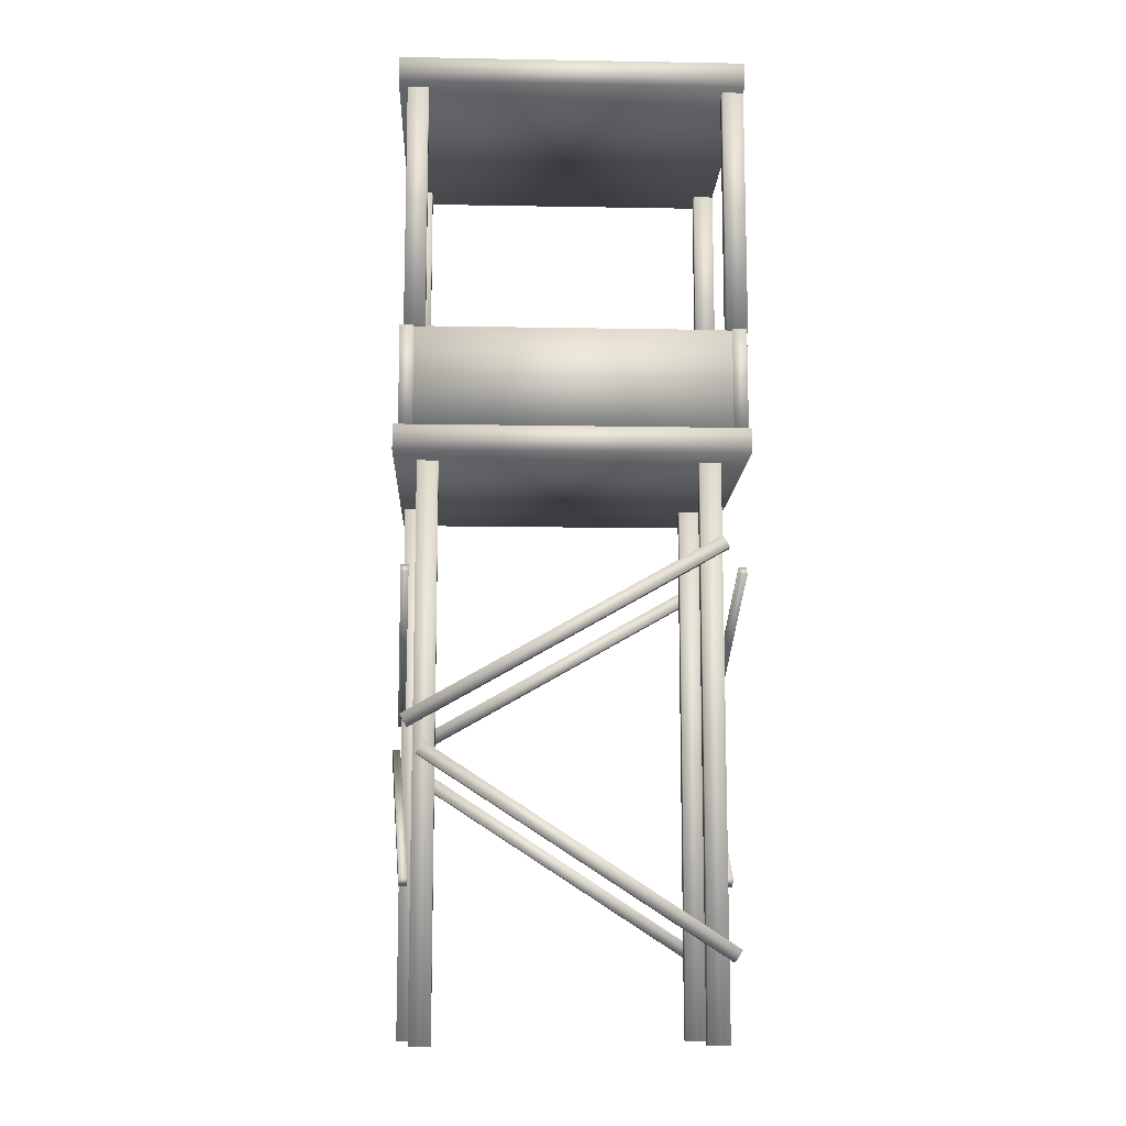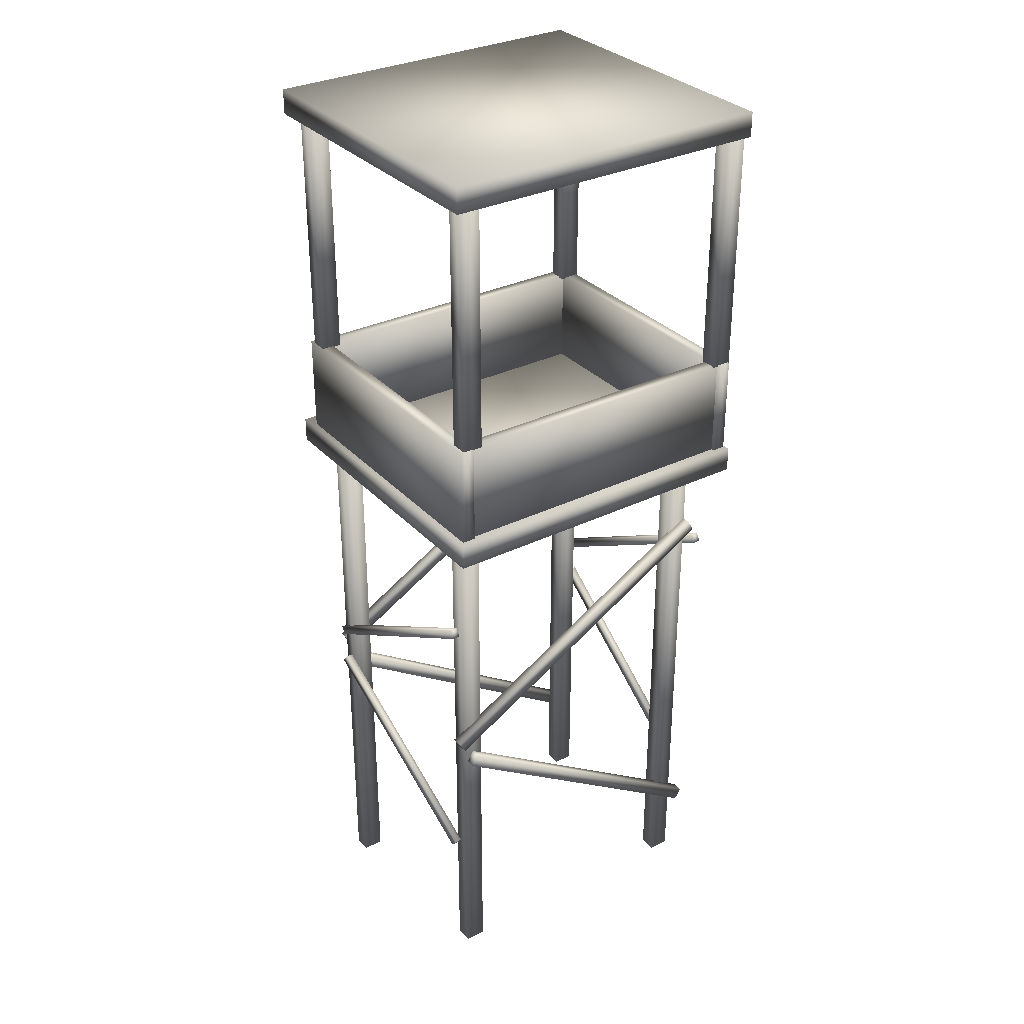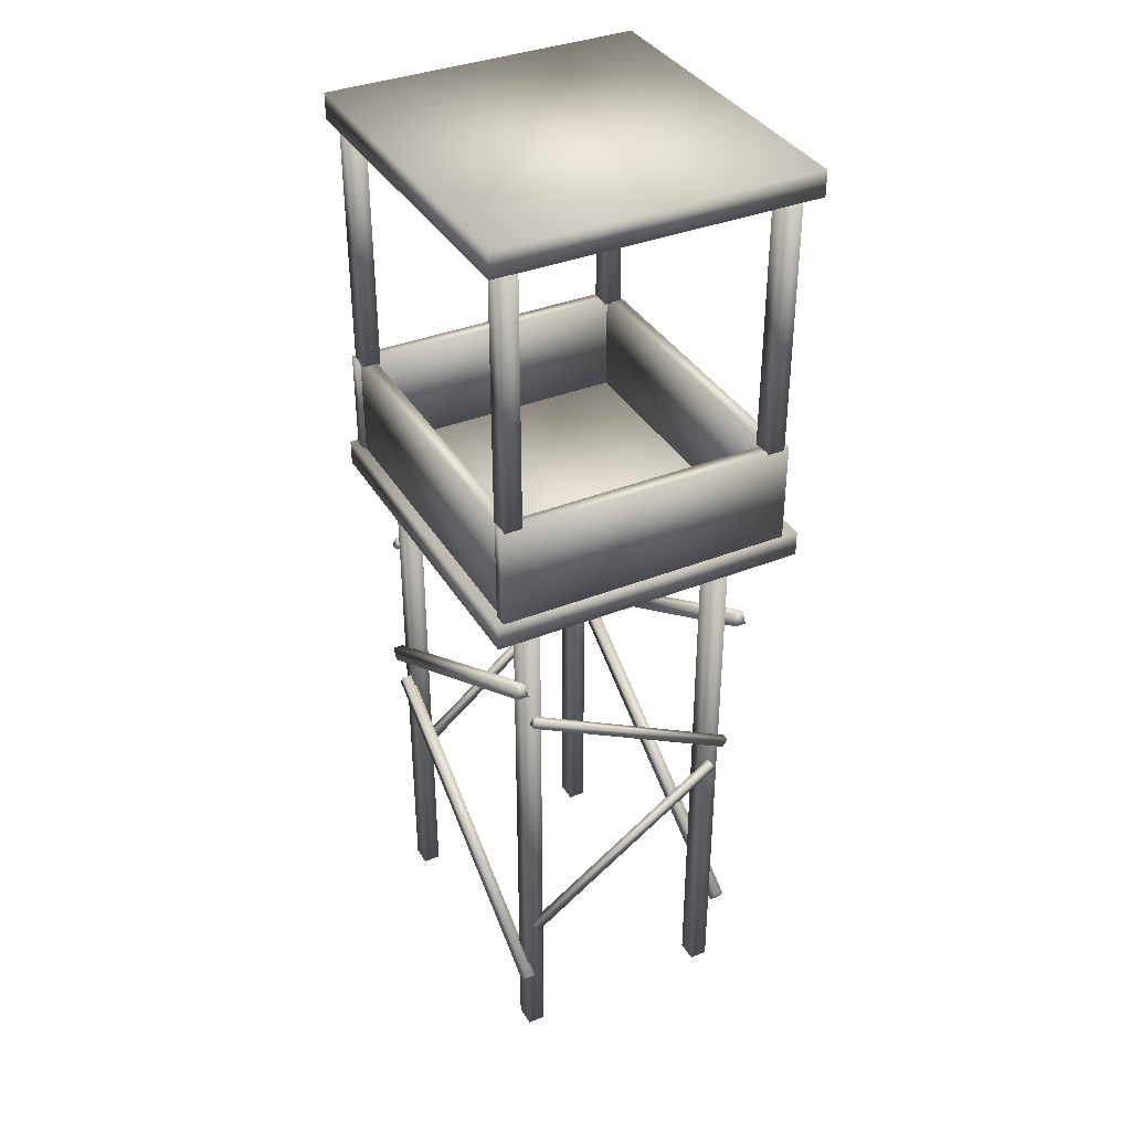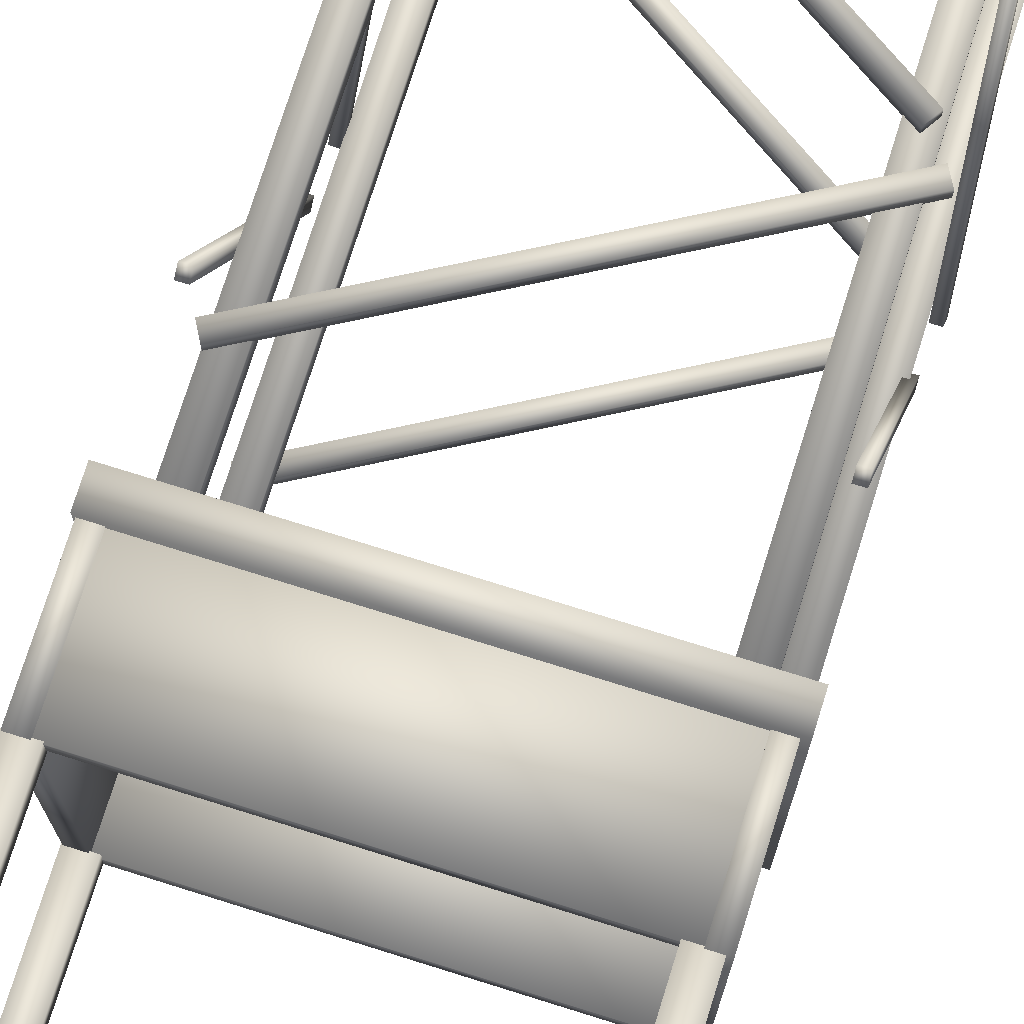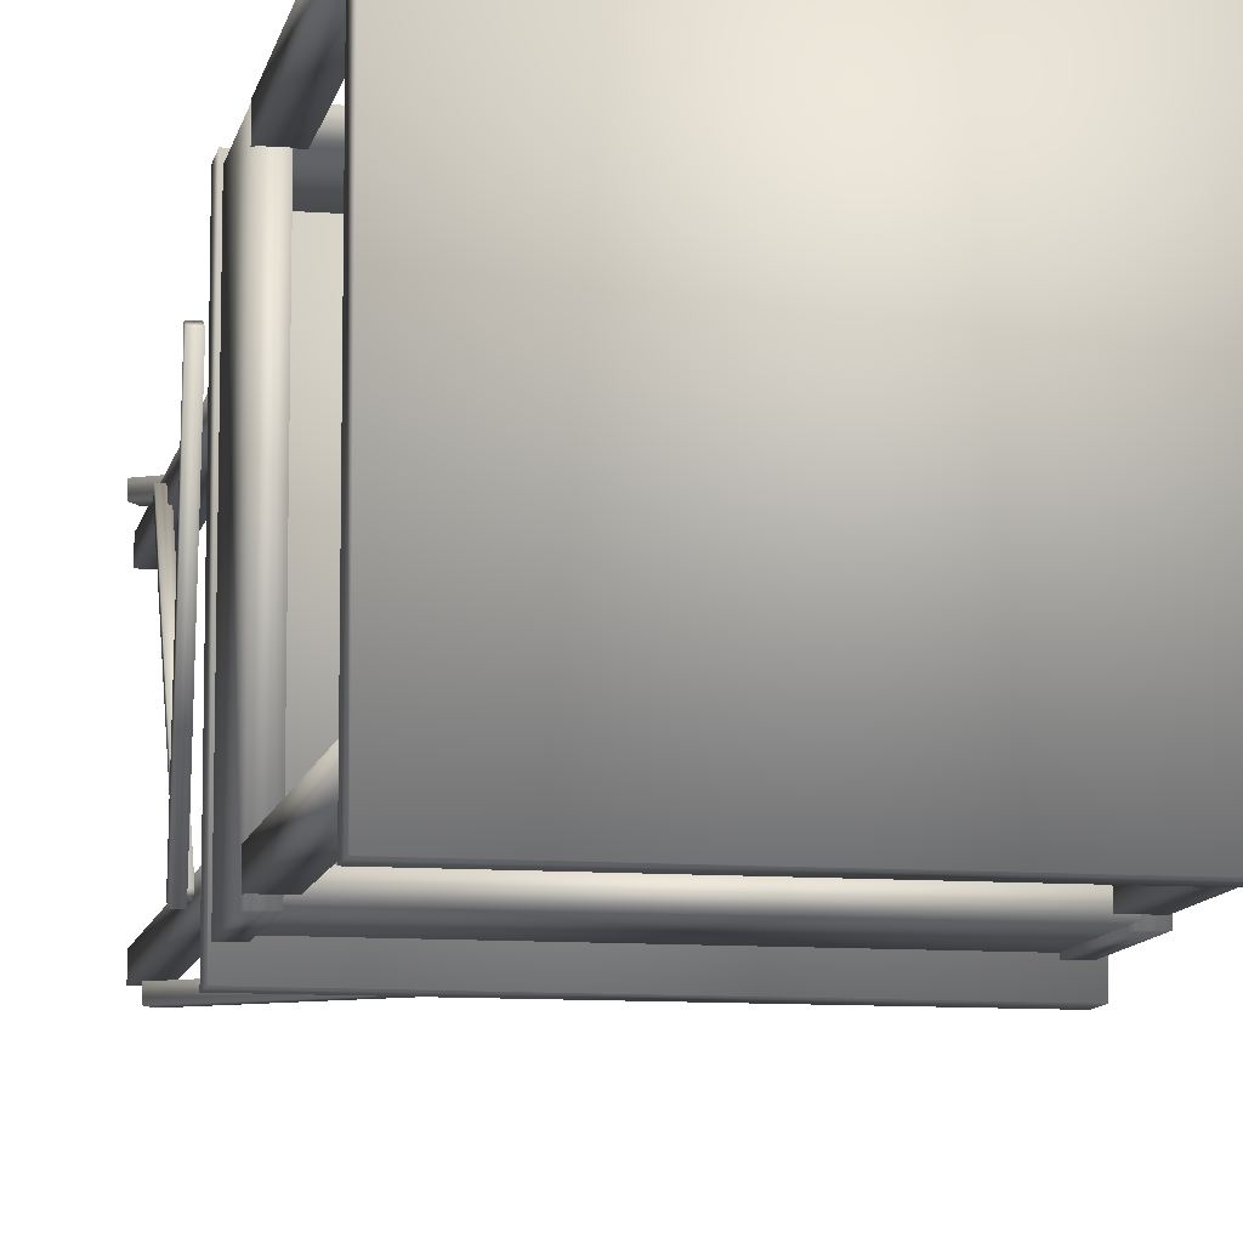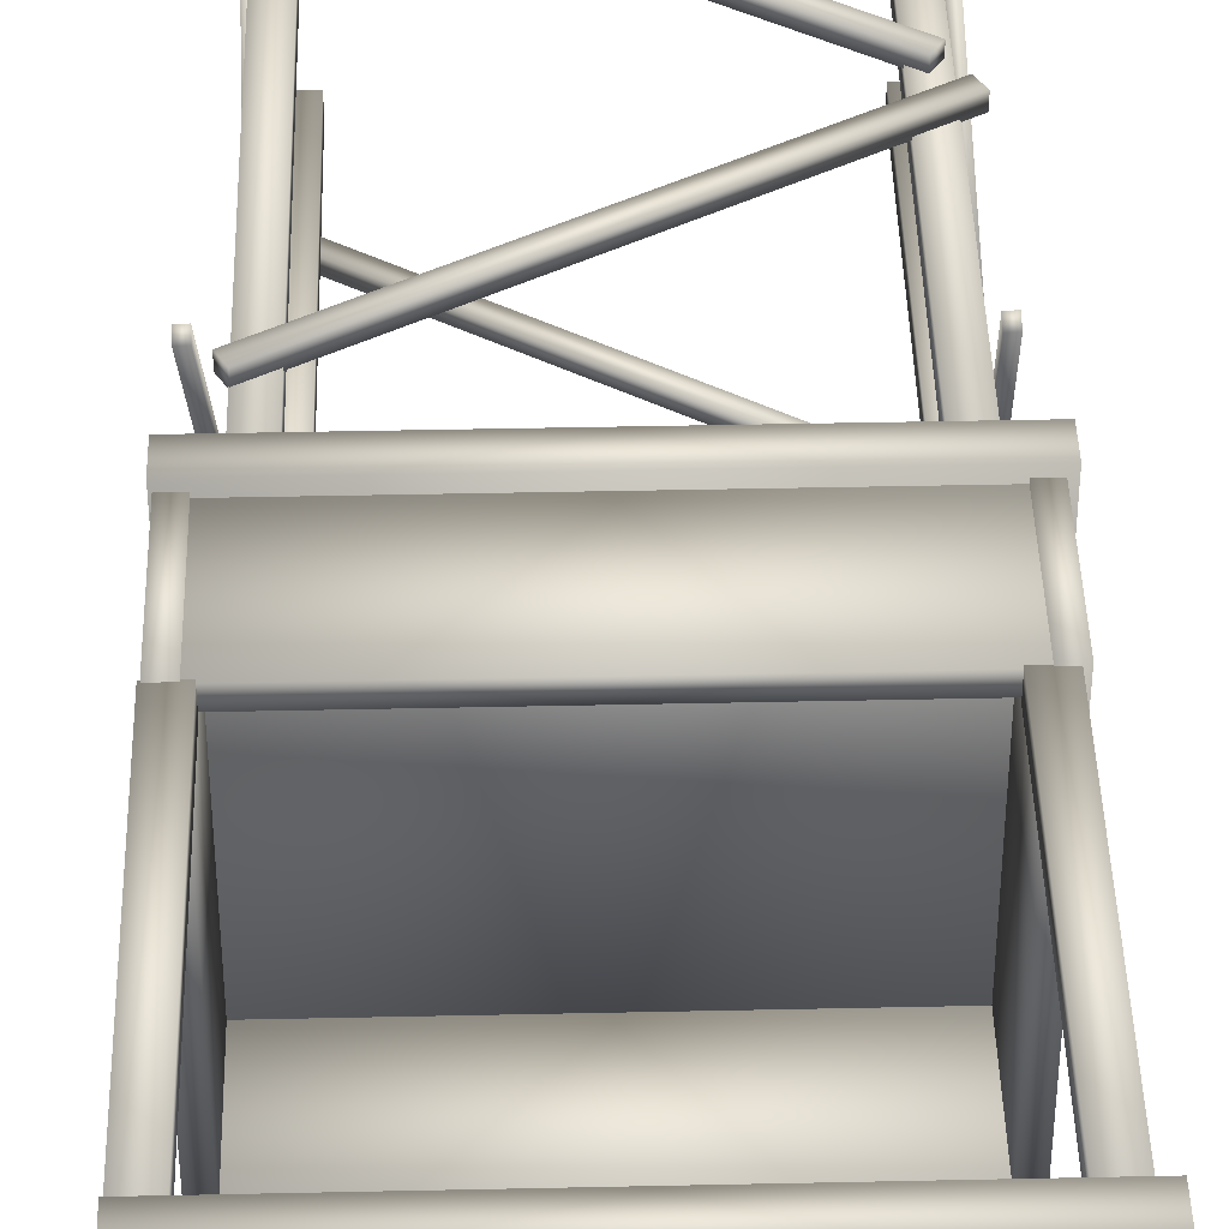
<metadata>
{"format":"obj","ext":"obj","renderer":"f3d","projection":"perspective","resolution":1024,"background":"white","views":[{"elev":-12.1,"azim":-2.4,"up":"+Y"},{"elev":31.9,"azim":-34.7,"up":"+Y"},{"elev":36.7,"azim":62.6,"up":"+Y"},{"elev":74.8,"azim":-162.6,"up":"+Z"},{"elev":-10.0,"azim":169.1,"up":"+Z"},{"elev":41.5,"azim":178.5,"up":"+Z"}]}
</metadata>
<code>
v  35.1 45.41 28.55
v  35.1 45.41 2.392
v  63.36 45.41 2.392
v  63.36 45.41 28.55
v  35.1 47.5 28.55
v  63.36 47.5 28.55
v  63.36 47.5 2.392
v  35.1 47.5 2.392
v  36.49 47.49 27.75
v  36.49 47.49 26.61
v  62.38 47.49 26.61
v  62.38 47.49 27.75
v  36.49 55.85 27.75
v  62.38 55.85 27.75
v  62.38 55.85 26.61
v  36.49 55.85 26.61
v  36.63 47.49 27.99
v  35.5 47.49 27.99
v  35.53 47.49 3.727
v  36.66 47.49 3.729
v  36.63 55.85 27.99
v  36.66 55.85 3.729
v  35.53 55.85 3.727
v  35.5 55.85 27.99
v  36.49 47.49 5.081
v  36.49 47.49 3.948
v  62.38 47.49 3.948
v  62.38 47.49 5.081
v  36.49 55.85 5.081
v  62.38 55.85 5.081
v  62.38 55.85 3.948
v  36.49 55.85 3.948
v  63.22 47.49 27.99
v  62.08 47.49 27.99
v  62.11 47.49 3.727
v  63.25 47.49 3.729
v  63.22 55.85 27.99
v  63.25 55.85 3.729
v  62.11 55.85 3.727
v  62.08 55.85 27.99
v  35.8 55.76 27.81
v  35.8 55.76 26.37
v  37.52 55.76 26.37
v  37.52 55.76 27.81
v  35.8 76.29 27.81
v  37.52 76.29 27.81
v  37.52 76.29 26.37
v  35.8 76.29 26.37
v  35.64 55.76 5.627
v  35.64 55.76 4.183
v  37.36 55.76 4.183
v  37.36 55.76 5.627
v  35.64 76.29 5.627
v  37.36 76.29 5.627
v  37.36 76.29 4.183
v  35.64 76.29 4.183
v  61.61 55.76 5.627
v  61.61 55.76 4.183
v  63.33 55.76 4.183
v  63.33 55.76 5.627
v  61.61 76.29 5.627
v  63.33 76.29 5.627
v  63.33 76.29 4.183
v  61.61 76.29 4.183
v  61.61 55.76 27.81
v  61.61 55.76 26.37
v  63.33 55.76 26.37
v  63.33 55.76 27.81
v  61.61 76.29 27.81
v  63.33 76.29 27.81
v  63.33 76.29 26.37
v  61.61 76.29 26.37
v  35.1 76.46 28.55
v  35.1 76.46 2.392
v  63.36 76.46 2.392
v  63.36 76.46 28.55
v  35.1 78.55 28.55
v  63.36 78.55 28.55
v  63.36 78.55 2.392
v  35.1 78.55 2.392
v  35.43 0 8.757
v  35.43 0 7.313
v  37.15 0 7.313
v  37.15 0 8.757
v  35.43 45.73 8.757
v  37.15 45.73 8.757
v  37.15 45.73 7.313
v  35.43 45.73 7.313
v  35.85 24.99 6.488
v  35.85 24.99 5.569
v  36.39 24.04 5.569
v  36.39 24.04 6.488
v  61.16 39.35 6.488
v  61.7 38.4 6.488
v  61.7 38.4 5.569
v  61.16 39.35 5.569
v  59.56 0 8.757
v  59.56 0 7.313
v  61.28 0 7.313
v  61.28 0 8.757
v  59.56 45.73 8.757
v  61.28 45.73 8.757
v  61.28 45.73 7.313
v  59.56 45.73 7.313
v  61.83 27.08 7.15
v  62.46 27.08 7.123
v  62.48 26.43 7.51
v  61.85 26.43 7.537
v  62.55 36.96 25.27
v  62.57 36.3 25.66
v  63.2 36.3 25.63
v  63.18 36.96 25.24
v  59.56 0 25.45
v  59.56 0 24.01
v  61.28 0 24.01
v  61.28 0 25.45
v  59.56 45.73 25.45
v  61.28 45.73 25.45
v  61.28 45.73 24.01
v  59.56 45.73 24.01
v  35.93 24.99 26.23
v  35.93 24.99 25.31
v  36.47 24.04 25.31
v  36.47 24.04 26.23
v  61.24 39.35 26.23
v  61.78 38.4 26.23
v  61.78 38.4 25.31
v  61.24 39.35 25.31
v  61.27 24.32 8.214
v  61.91 24.3 8.204
v  61.89 23.7 7.742
v  61.25 23.71 7.753
v  61.1 12.51 25
v  61.08 11.9 24.54
v  61.71 11.88 24.53
v  61.73 12.49 24.99
v  36.94 22.9 6.744
v  36.94 22.9 5.826
v  36.34 21.98 5.826
v  36.34 21.98 6.744
v  61.37 7.096 6.744
v  60.78 6.177 6.744
v  60.78 6.177 5.826
v  61.37 7.096 5.826
v  35.08 27.08 7.15
v  35.71 27.08 7.123
v  35.73 26.43 7.51
v  35.1 26.43 7.537
v  35.8 36.96 25.27
v  35.81 36.3 25.66
v  36.45 36.3 25.63
v  36.43 36.96 25.24
v  36.94 0 25.45
v  36.94 0 24.01
v  38.66 0 24.01
v  38.66 0 25.45
v  36.94 45.73 25.45
v  38.66 45.73 25.45
v  38.66 45.73 24.01
v  36.94 45.73 24.01
v  34.74 24.32 8.266
v  35.36 24.3 8.2
v  35.3 23.7 7.742
v  34.68 23.71 7.808
v  36.06 12.51 25
v  36 11.9 24.54
v  36.62 11.88 24.48
v  36.69 12.49 24.94
v  37.81 22.9 26.23
v  37.81 22.9 25.31
v  37.21 21.98 25.31
v  37.21 21.98 26.23
v  62.24 7.096 26.23
v  61.65 6.177 26.23
v  61.65 6.177 25.31
v  62.24 7.096 25.31
o Box022
g Box022
f 1 2 3 4
f 5 6 7 8
f 1 4 6 5
f 4 3 7 6
f 3 2 8 7
f 2 1 5 8
f 9 10 11 12
f 13 14 15 16
f 9 12 14 13
f 12 11 15 14
f 11 10 16 15
f 10 9 13 16
f 17 18 19 20
f 21 22 23 24
f 17 20 22 21
f 20 19 23 22
f 19 18 24 23
f 18 17 21 24
f 25 26 27 28
f 29 30 31 32
f 25 28 30 29
f 28 27 31 30
f 27 26 32 31
f 26 25 29 32
f 33 34 35 36
f 37 38 39 40
f 33 36 38 37
f 36 35 39 38
f 35 34 40 39
f 34 33 37 40
f 41 42 43 44
f 45 46 47 48
f 41 44 46 45
f 44 43 47 46
f 43 42 48 47
f 42 41 45 48
f 49 50 51 52
f 53 54 55 56
f 49 52 54 53
f 52 51 55 54
f 51 50 56 55
f 50 49 53 56
f 57 58 59 60
f 61 62 63 64
f 57 60 62 61
f 60 59 63 62
f 59 58 64 63
f 58 57 61 64
f 65 66 67 68
f 69 70 71 72
f 65 68 70 69
f 68 67 71 70
f 67 66 72 71
f 66 65 69 72
f 73 74 75 76
f 77 78 79 80
f 73 76 78 77
f 76 75 79 78
f 75 74 80 79
f 74 73 77 80
f 81 82 83 84
f 85 86 87 88
f 81 84 86 85
f 84 83 87 86
f 83 82 88 87
f 82 81 85 88
f 89 90 91 92
f 93 94 95 96
f 89 92 94 93
f 92 91 95 94
f 91 90 96 95
f 90 89 93 96
f 97 98 99 100
f 101 102 103 104
f 97 100 102 101
f 100 99 103 102
f 99 98 104 103
f 98 97 101 104
f 105 106 107 108
f 109 110 111 112
f 105 108 110 109
f 108 107 111 110
f 107 106 112 111
f 106 105 109 112
f 113 114 115 116
f 117 118 119 120
f 113 116 118 117
f 116 115 119 118
f 115 114 120 119
f 114 113 117 120
f 121 122 123 124
f 125 126 127 128
f 121 124 126 125
f 124 123 127 126
f 123 122 128 127
f 122 121 125 128
f 129 130 131 132
f 133 134 135 136
f 129 132 134 133
f 132 131 135 134
f 131 130 136 135
f 130 129 133 136
f 137 138 139 140
f 141 142 143 144
f 137 140 142 141
f 140 139 143 142
f 139 138 144 143
f 138 137 141 144
f 145 146 147 148
f 149 150 151 152
f 145 148 150 149
f 148 147 151 150
f 147 146 152 151
f 146 145 149 152
f 153 154 155 156
f 157 158 159 160
f 153 156 158 157
f 156 155 159 158
f 155 154 160 159
f 154 153 157 160
f 161 162 163 164
f 165 166 167 168
f 161 164 166 165
f 164 163 167 166
f 163 162 168 167
f 162 161 165 168
f 169 170 171 172
f 173 174 175 176
f 169 172 174 173
f 172 171 175 174
f 171 170 176 175
f 170 169 173 176

</code>
